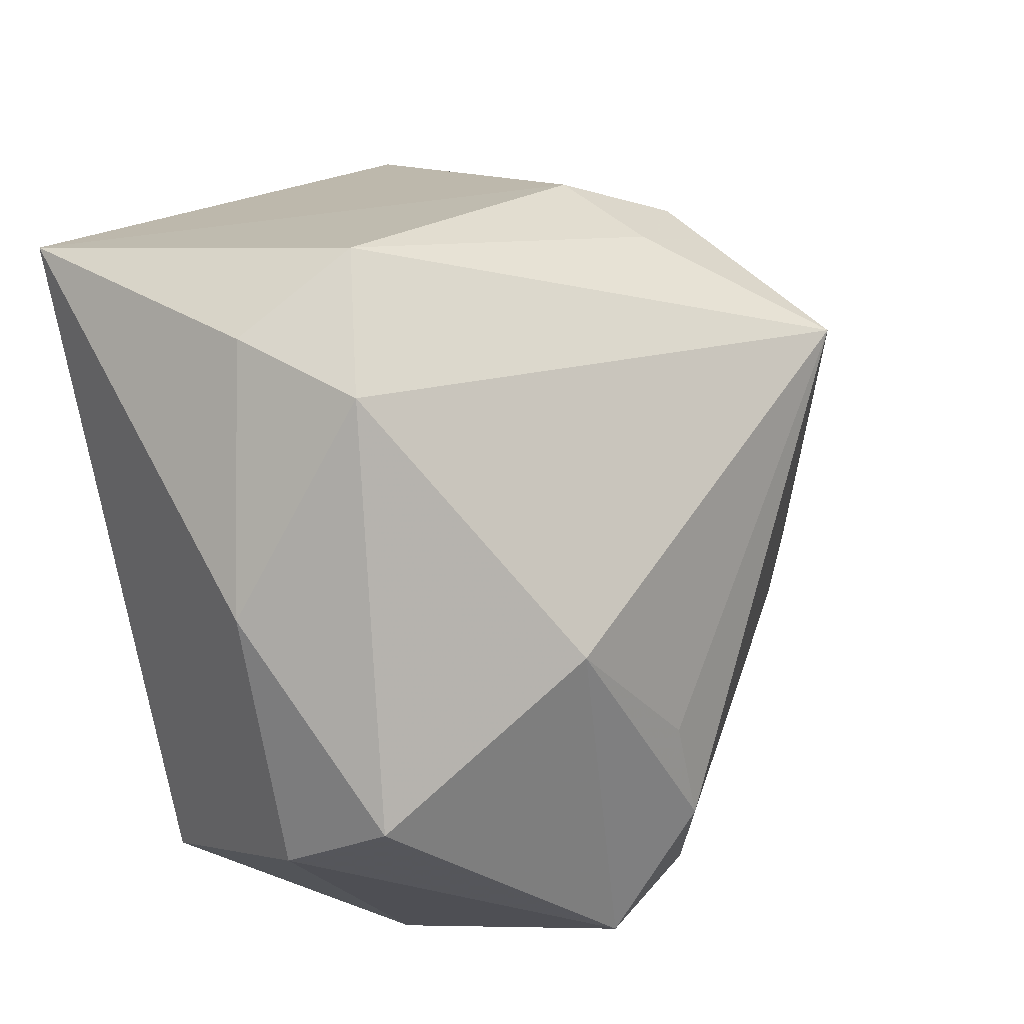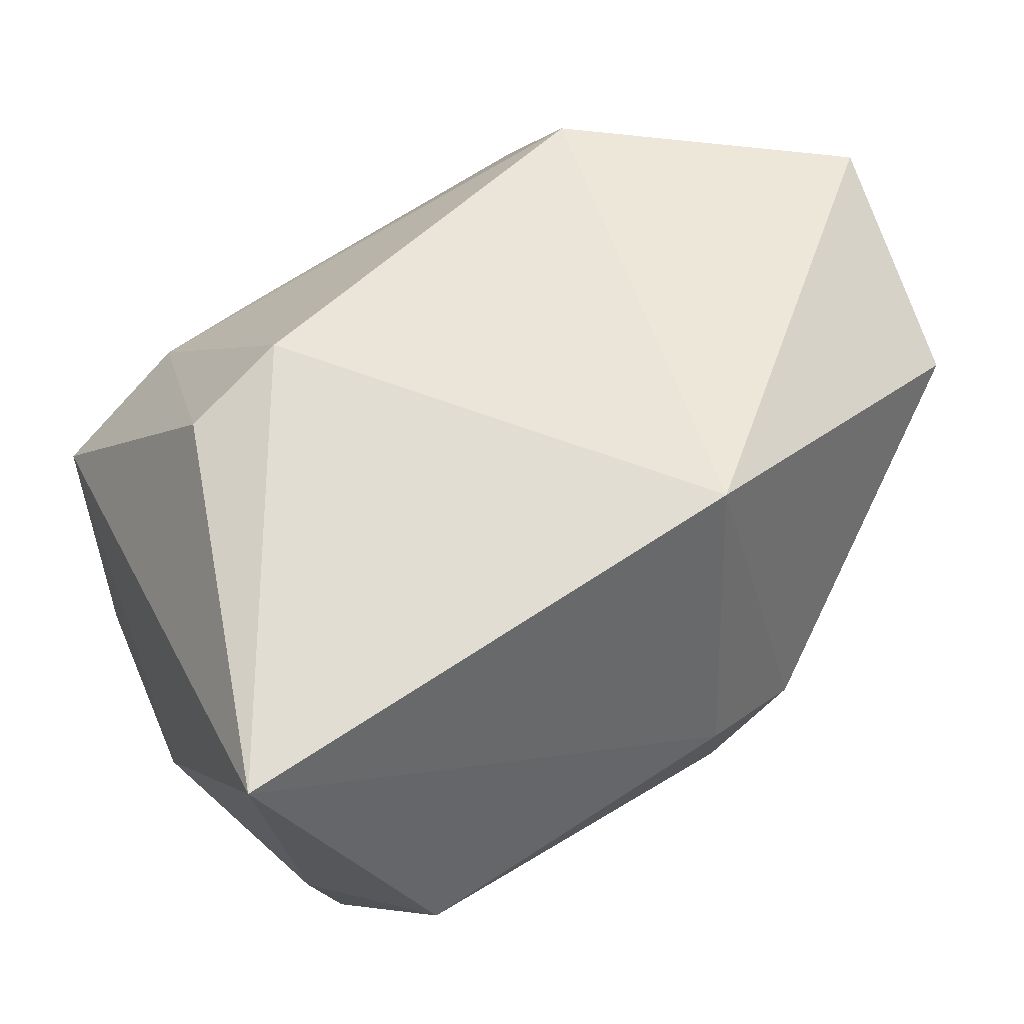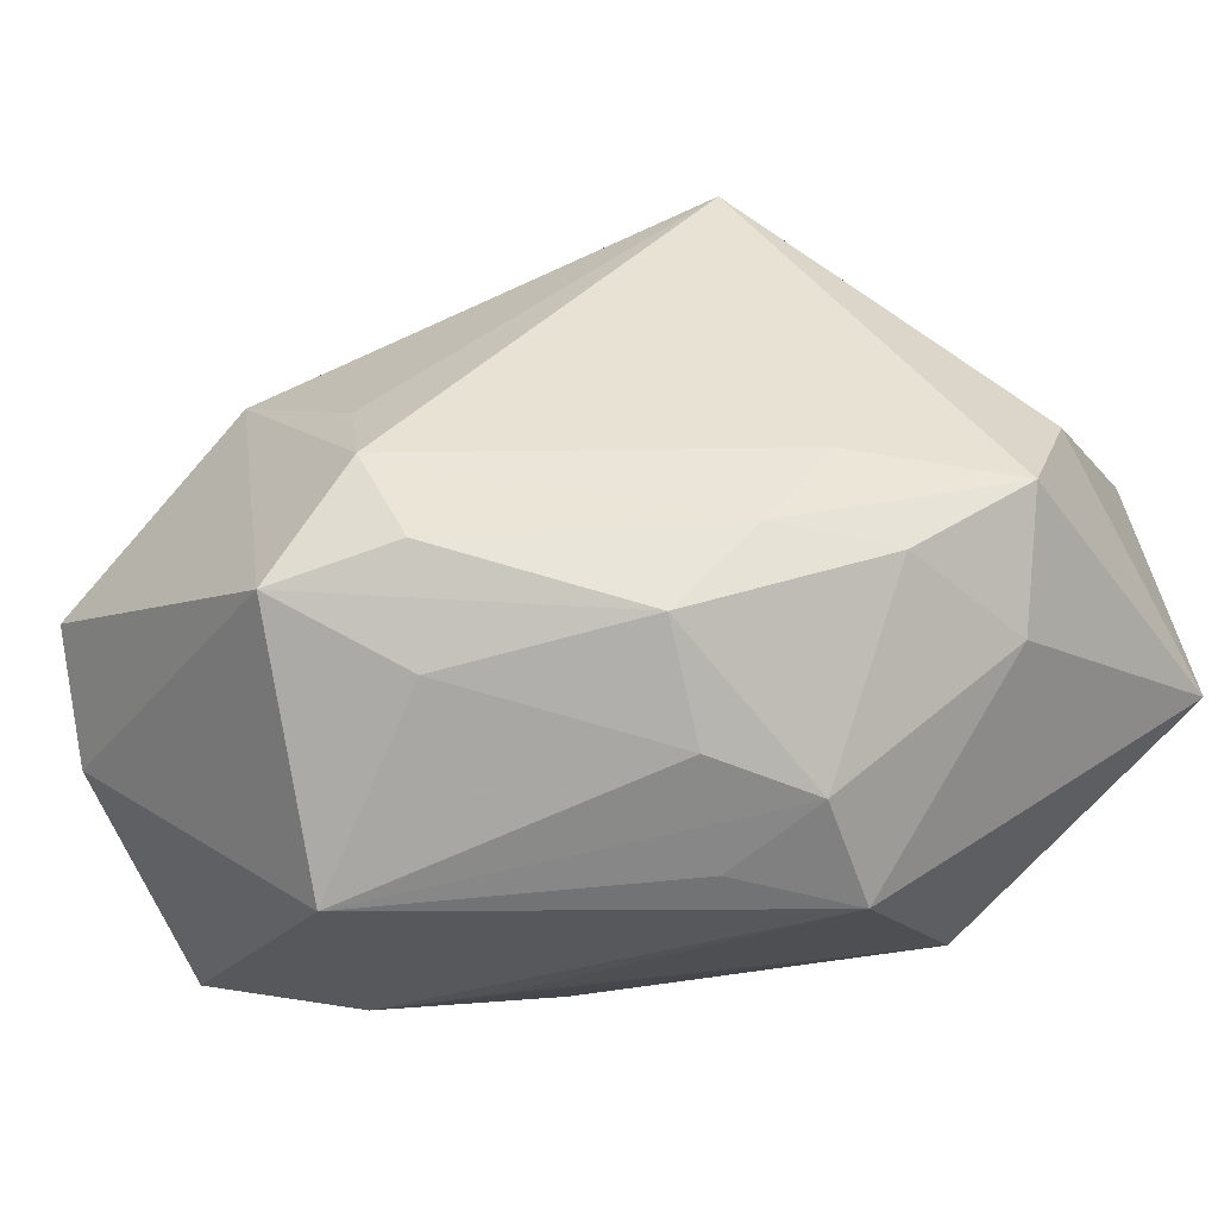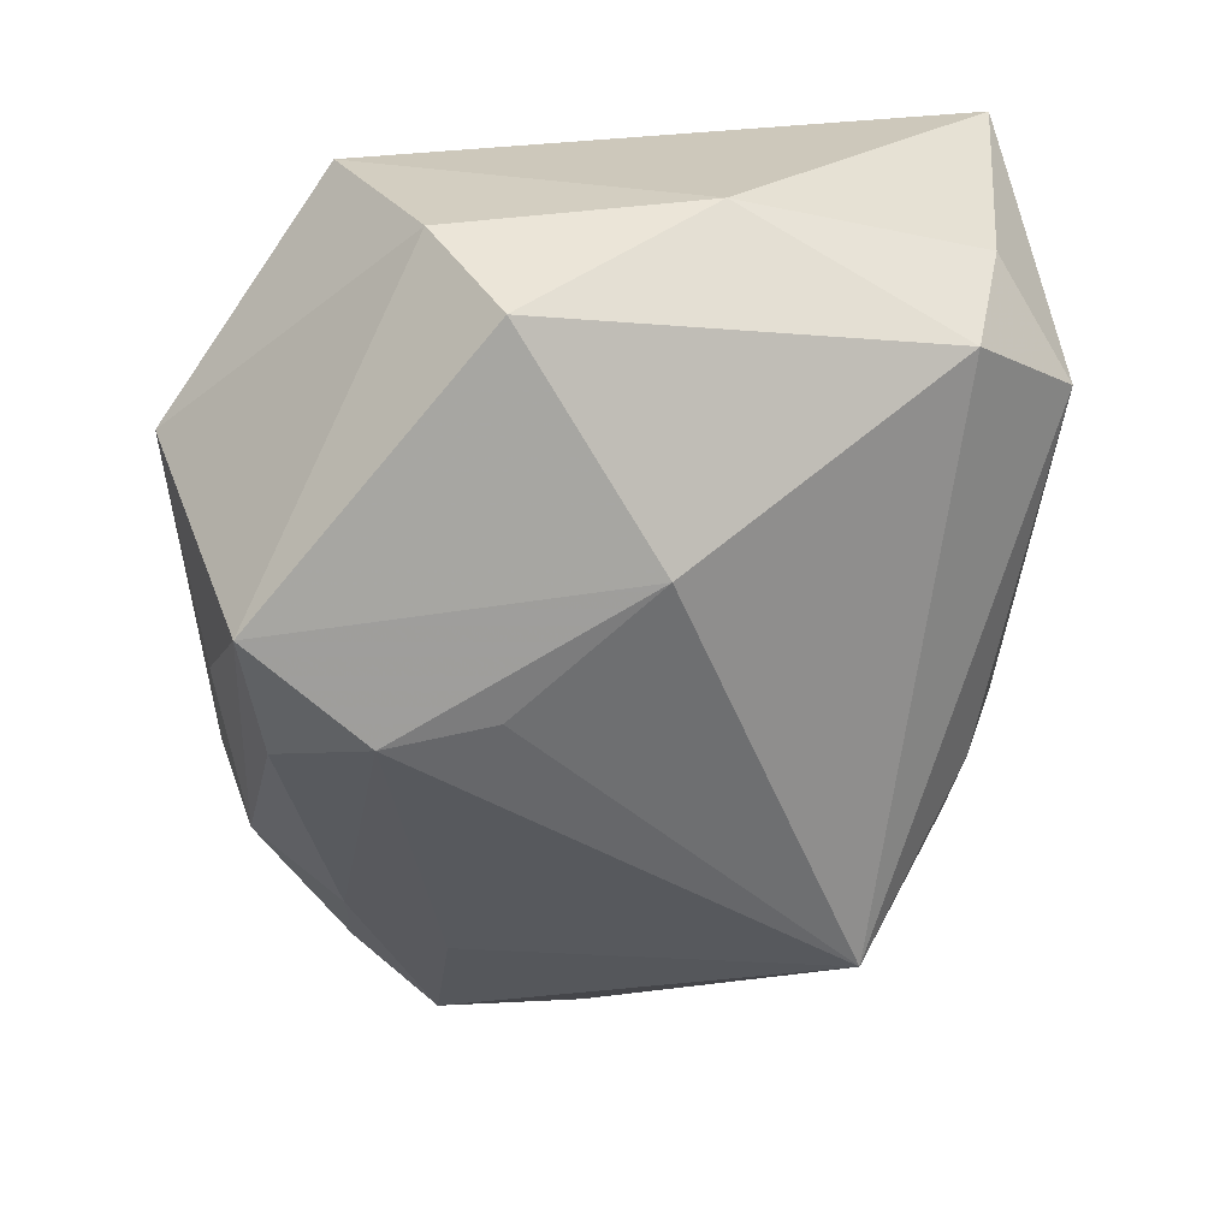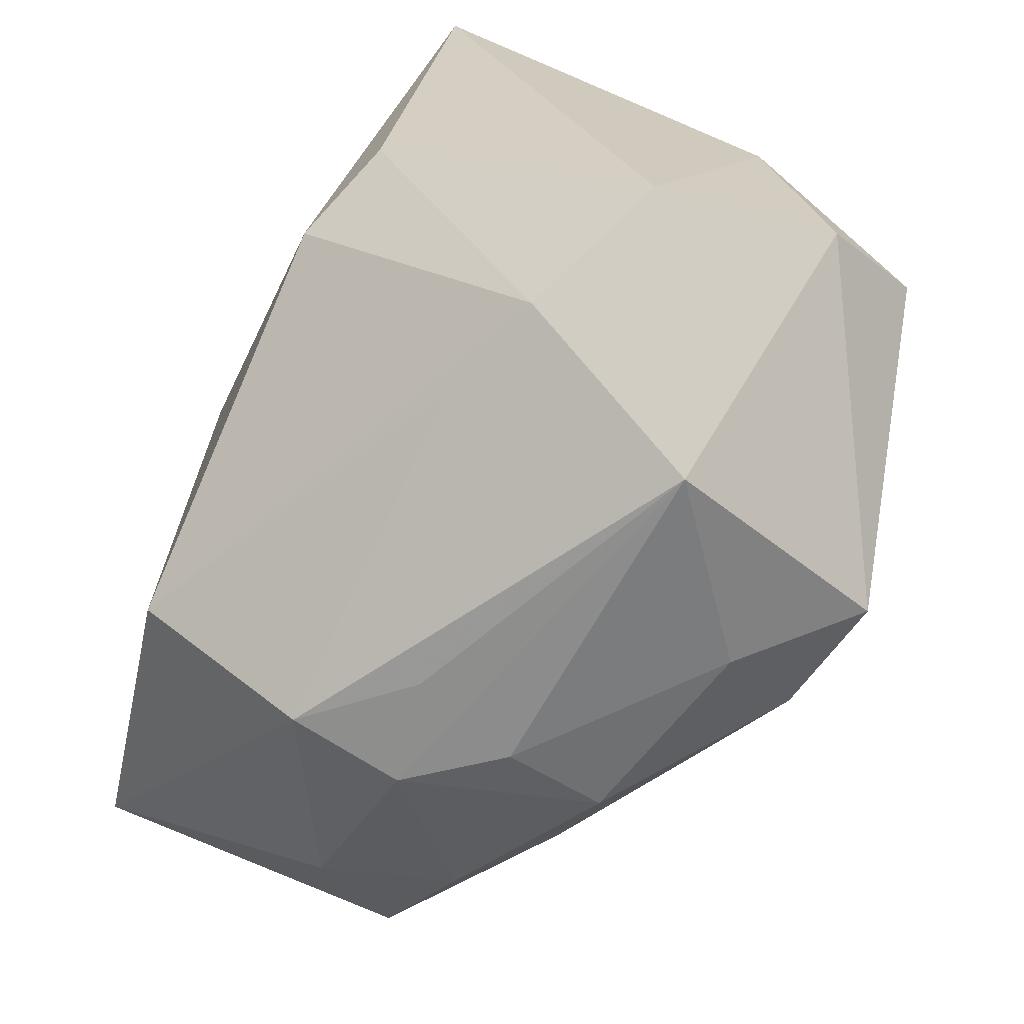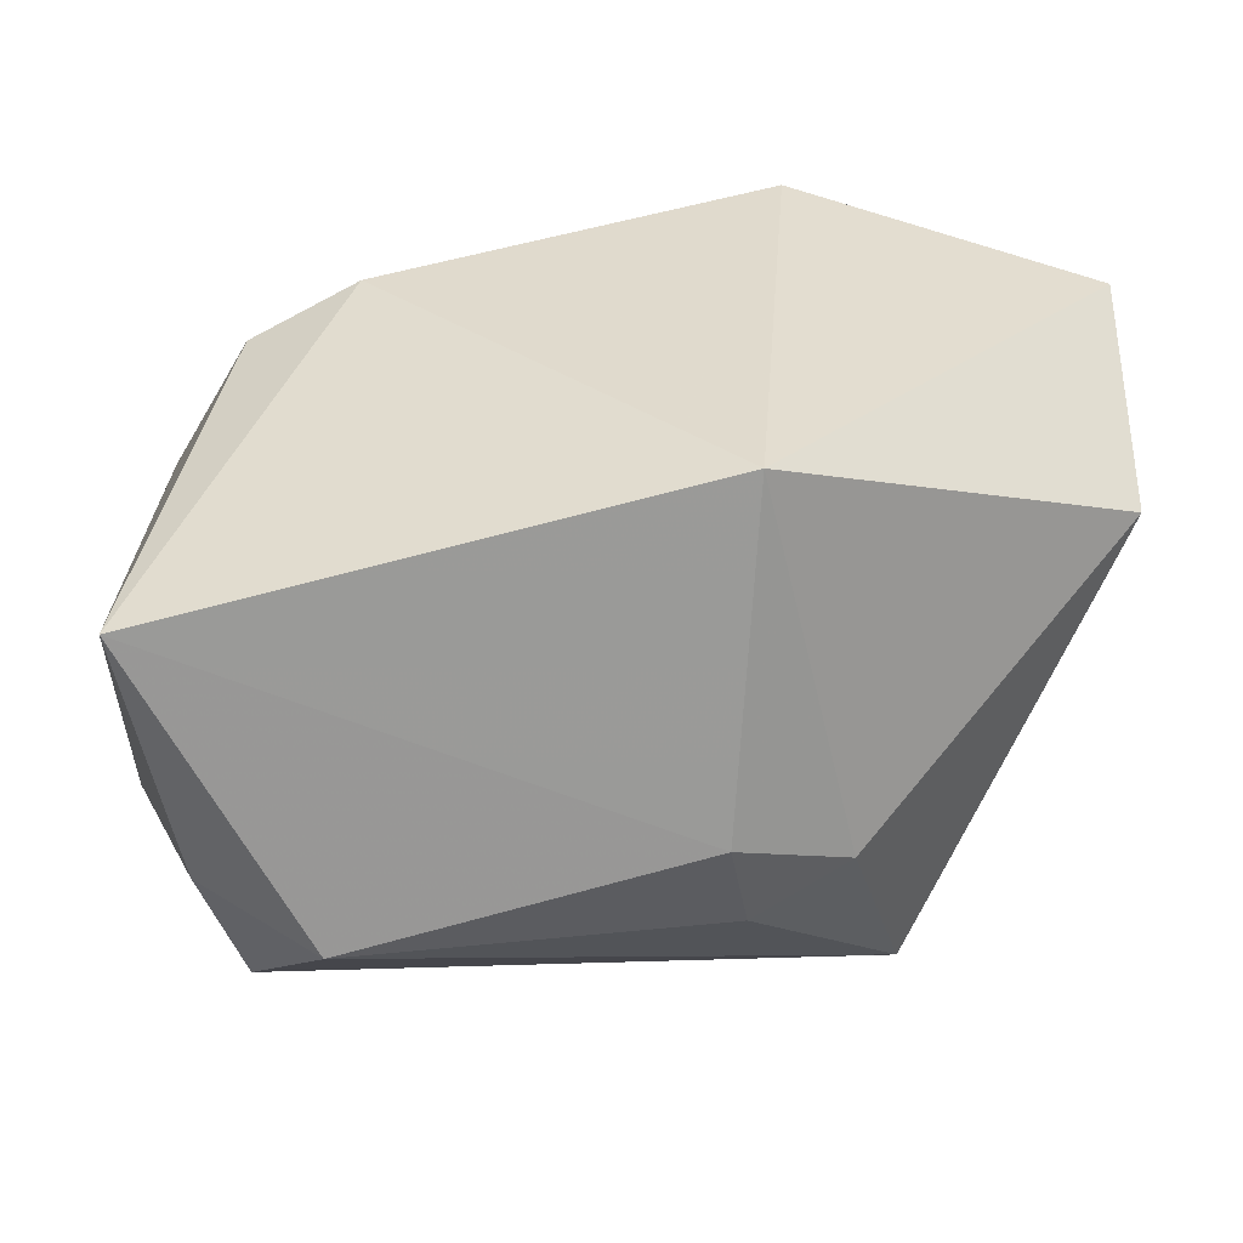
<metadata>
{"format":"obj","ext":"obj","renderer":"f3d","projection":"perspective","resolution":1024,"background":"white","views":[{"elev":29.3,"azim":138.3,"up":"+Y"},{"elev":54.6,"azim":157.2,"up":"+Z"},{"elev":-59.1,"azim":-149.9,"up":"+Y"},{"elev":-63.3,"azim":90.3,"up":"+Z"},{"elev":-69.8,"azim":68.4,"up":"+Y"},{"elev":34.2,"azim":178.7,"up":"+Z"}]}
</metadata>
<code>
v 0.001912 -0.03087 -0.02023
v 0.03578 -0.02147 0.0004314
v -0.01247 -0.03273 -0.005709
v -0.02289 -0.0222 -0.01466
v -0.01831 -0.03238 0.00245
v 0.002721 -0.007936 -0.03092
v -0.01993 0.02792 -0.005095
v -0.03074 -0.02247 -0.007474
v 0.0009706 -0.0173 -0.03171
v -0.001464 -0.02579 -0.02777
v 0.01743 -0.006534 0.02611
v 0.02647 -0.003651 0.02237
v 0.03296 -0.007122 -0.02644
v -0.03893 0.007976 0.001849
v -0.03462 -0.02137 0.004328
v -0.01023 0.03196 -0.001135
v -0.01664 -0.02003 0.02751
v -0.008721 -0.03324 0.003954
v 0.02973 0.02992 -0.004539
v 0.02626 0.02753 -0.01589
v 0.03388 0.03182 0.01877
v 0.0001933 -0.03216 0.004941
v 0.01709 -0.03546 -0.009234
v -0.0424 -0.002922 -0.0003631
v -0.0424 0.01118 0.01473
v -0.0424 -0.008922 0.02382
v 0.03656 0.008727 -0.01189
v 0.009356 -0.02736 -0.03022
v 0.02369 -0.02541 0.006691
v -0.01229 0.02515 0.02751
v 0.03631 -0.0133 -0.01711
v -0.01182 0.02914 -0.01007
v -0.0404 -0.01567 -0.004221
v -0.02474 0.01981 -0.02177
v 0.01381 -0.02544 0.01045
v -0.02847 -0.01394 -0.01315
v -0.01632 -0.03212 0.01272
v 0.01411 0.004441 -0.03065
v 0.01965 0.03609 -0.007266
v -0.01529 -0.02936 -0.01526
f 37 17 26
f 34 20 38
f 9 38 28
f 11 17 29
f 23 2 29
f 23 28 31
f 31 2 23
f 39 20 34
f 16 21 39
f 26 24 33
f 33 24 34
f 25 24 26
f 34 38 6
f 6 9 34
f 38 9 6
f 12 21 11
f 2 21 12
f 11 29 12
f 12 29 2
f 17 37 35
f 35 29 17
f 37 29 35
f 22 37 23
f 23 29 22
f 22 29 37
f 28 38 13
f 13 31 28
f 13 38 20
f 27 21 2
f 2 31 27
f 31 13 27
f 27 13 20
f 32 39 34
f 16 39 32
f 15 33 8
f 15 37 26
f 26 33 15
f 34 9 36
f 36 33 34
f 30 21 16
f 11 21 30
f 30 25 26
f 26 17 30
f 30 17 11
f 34 25 7
f 7 32 34
f 16 32 7
f 7 30 16
f 25 30 7
f 34 24 14
f 14 25 34
f 24 25 14
f 1 28 23
f 1 40 28
f 23 37 18
f 3 1 23
f 40 1 3
f 10 9 28
f 28 40 10
f 19 27 20
f 21 27 19
f 20 39 19
f 19 39 21
f 37 15 5
f 5 18 37
f 5 15 8
f 23 18 5
f 5 3 23
f 8 40 5
f 40 3 5
f 33 36 4
f 4 10 40
f 4 36 9
f 9 10 4
f 8 33 4
f 4 40 8

</code>
